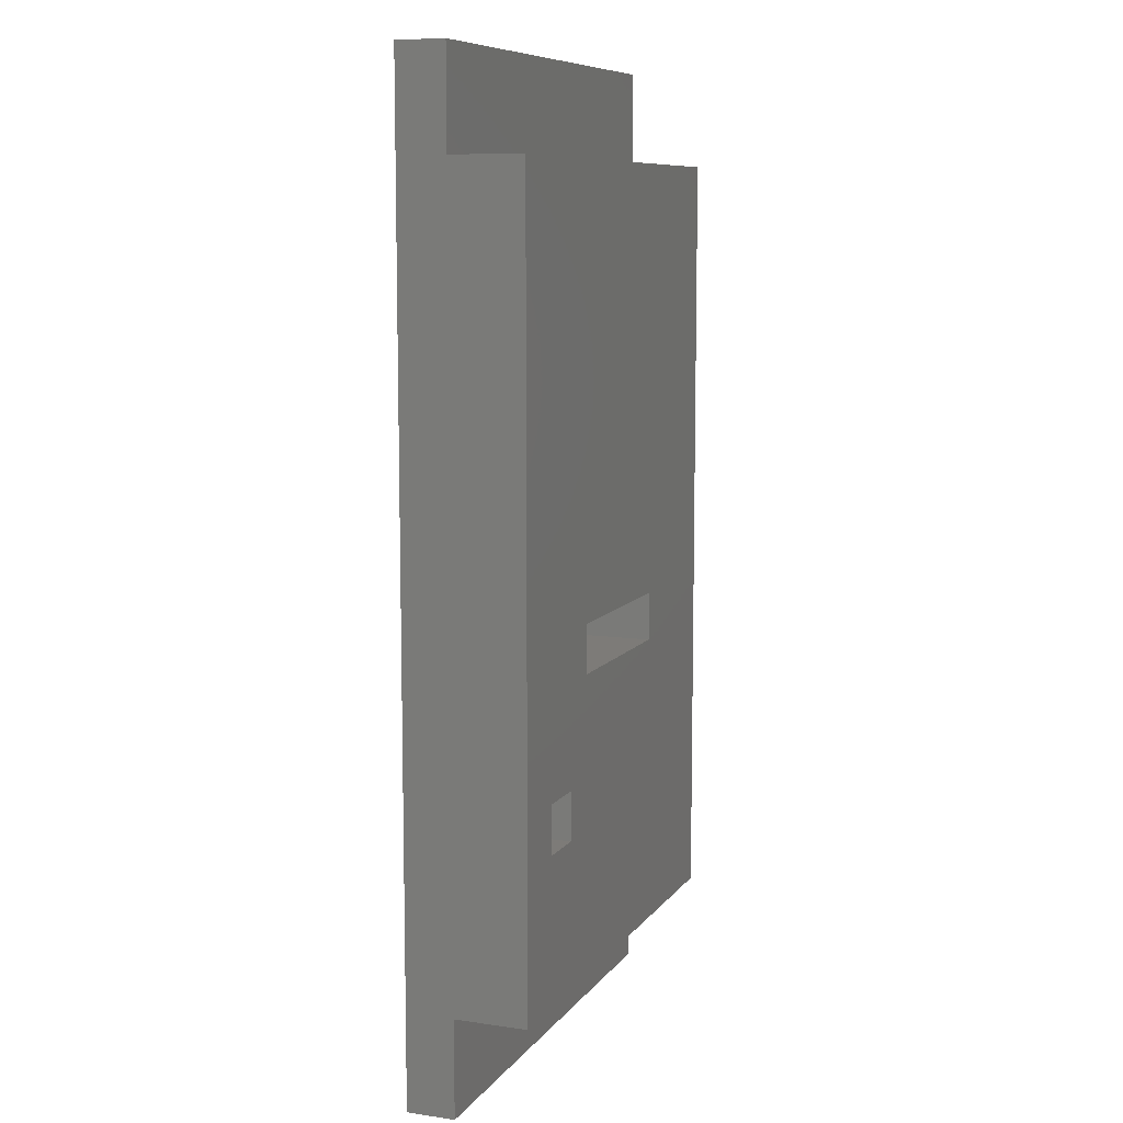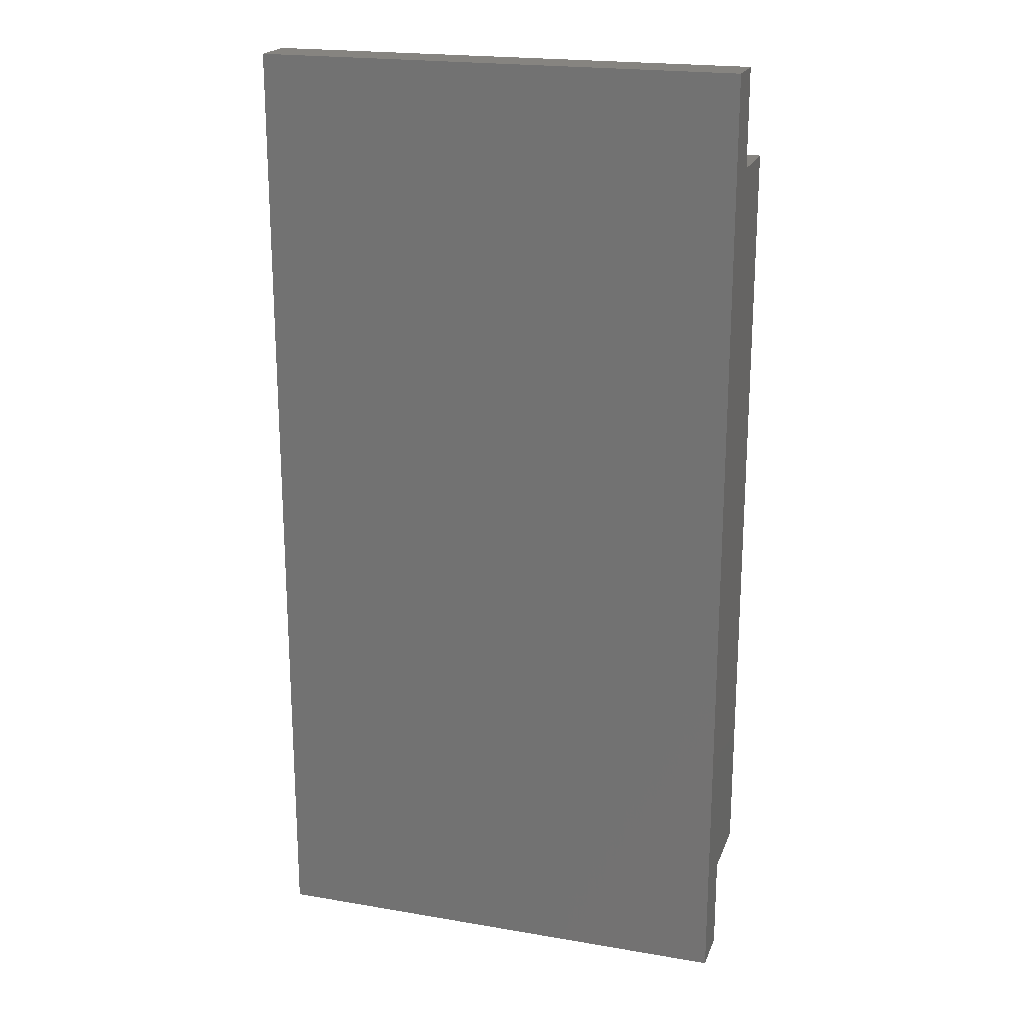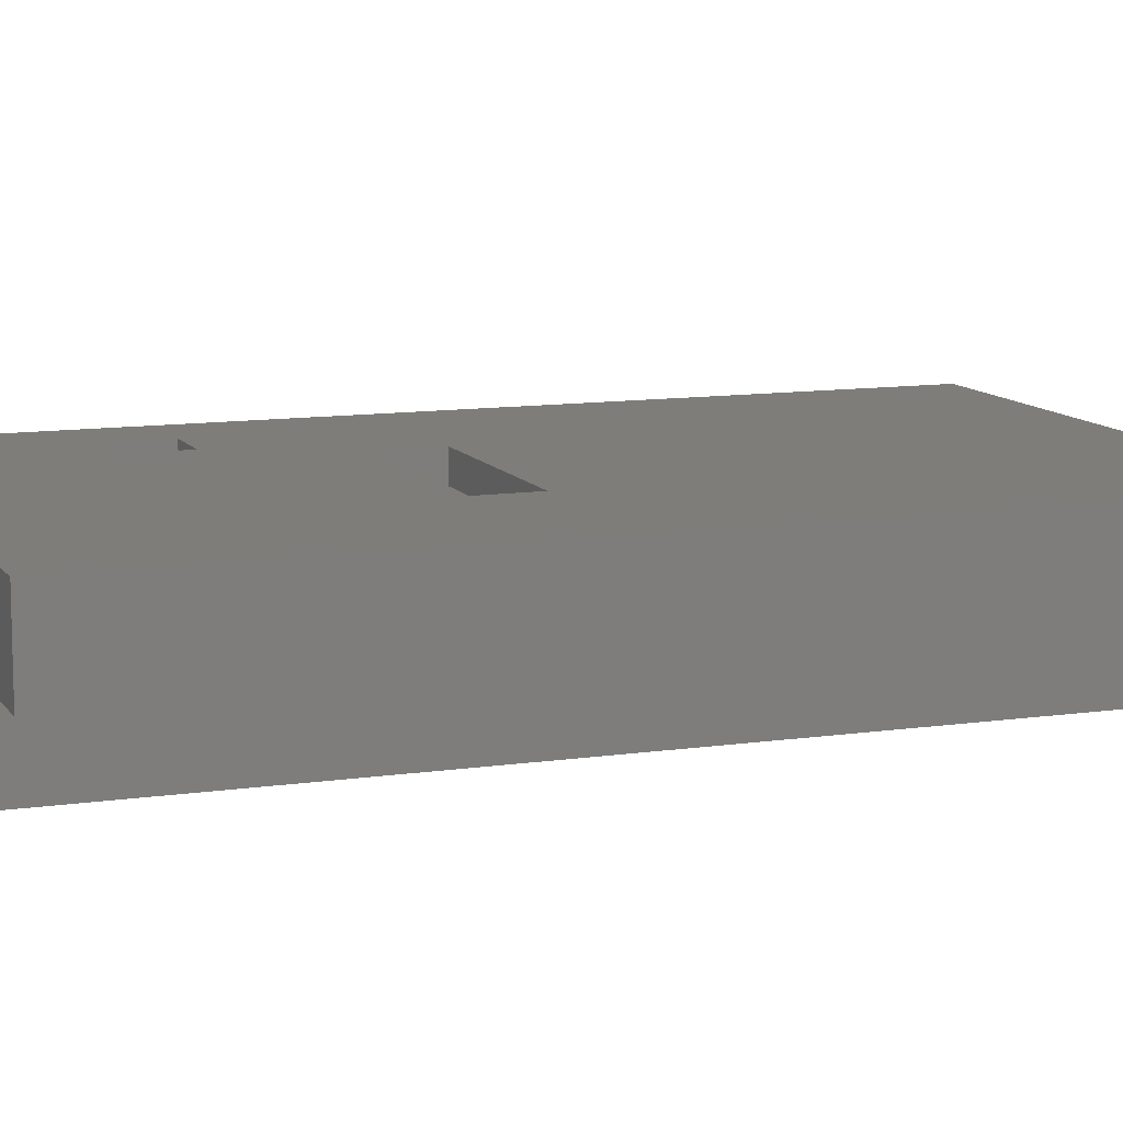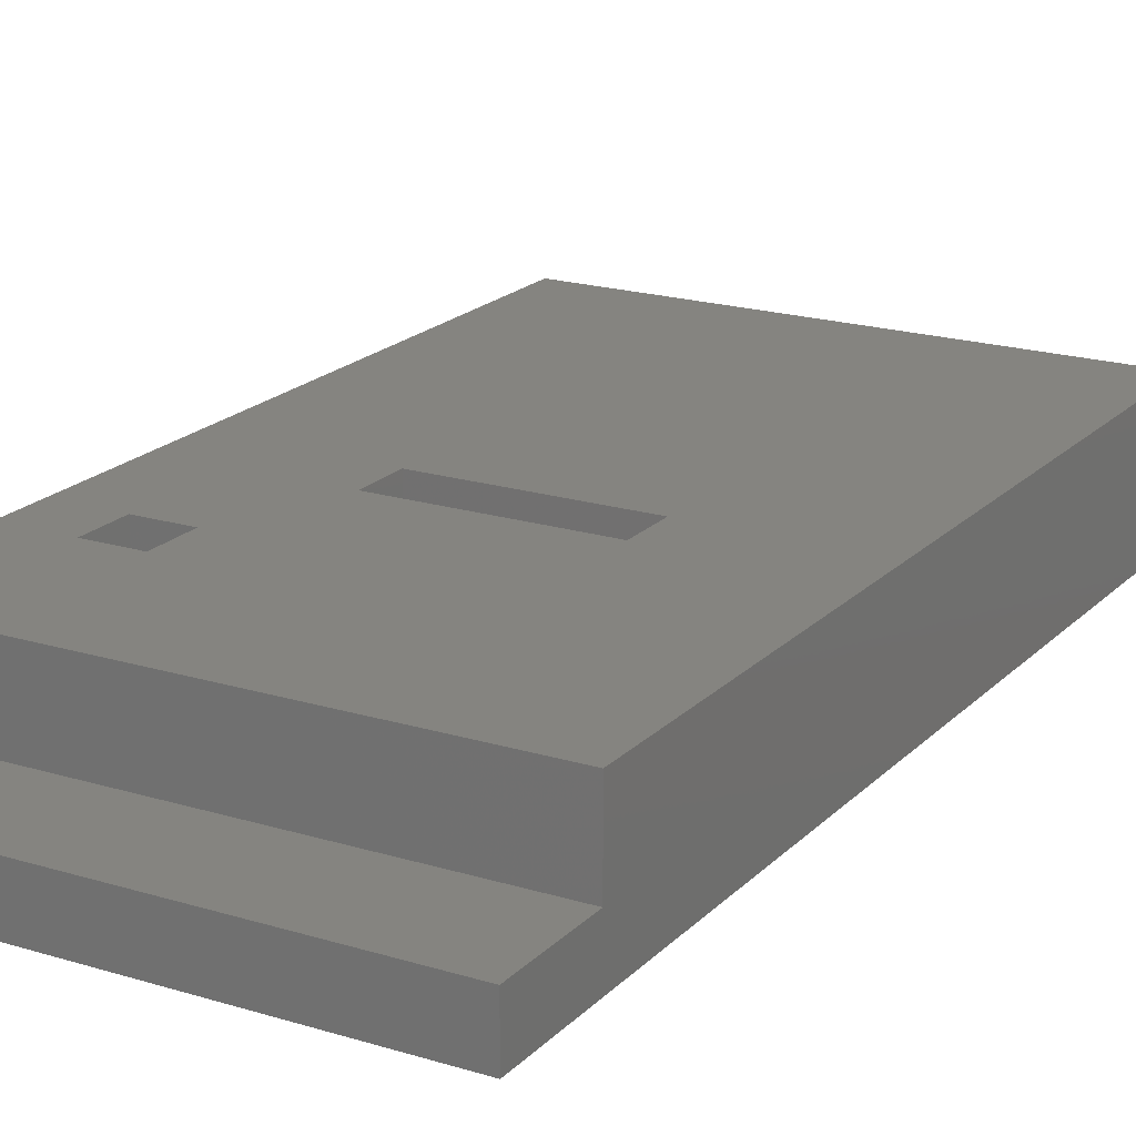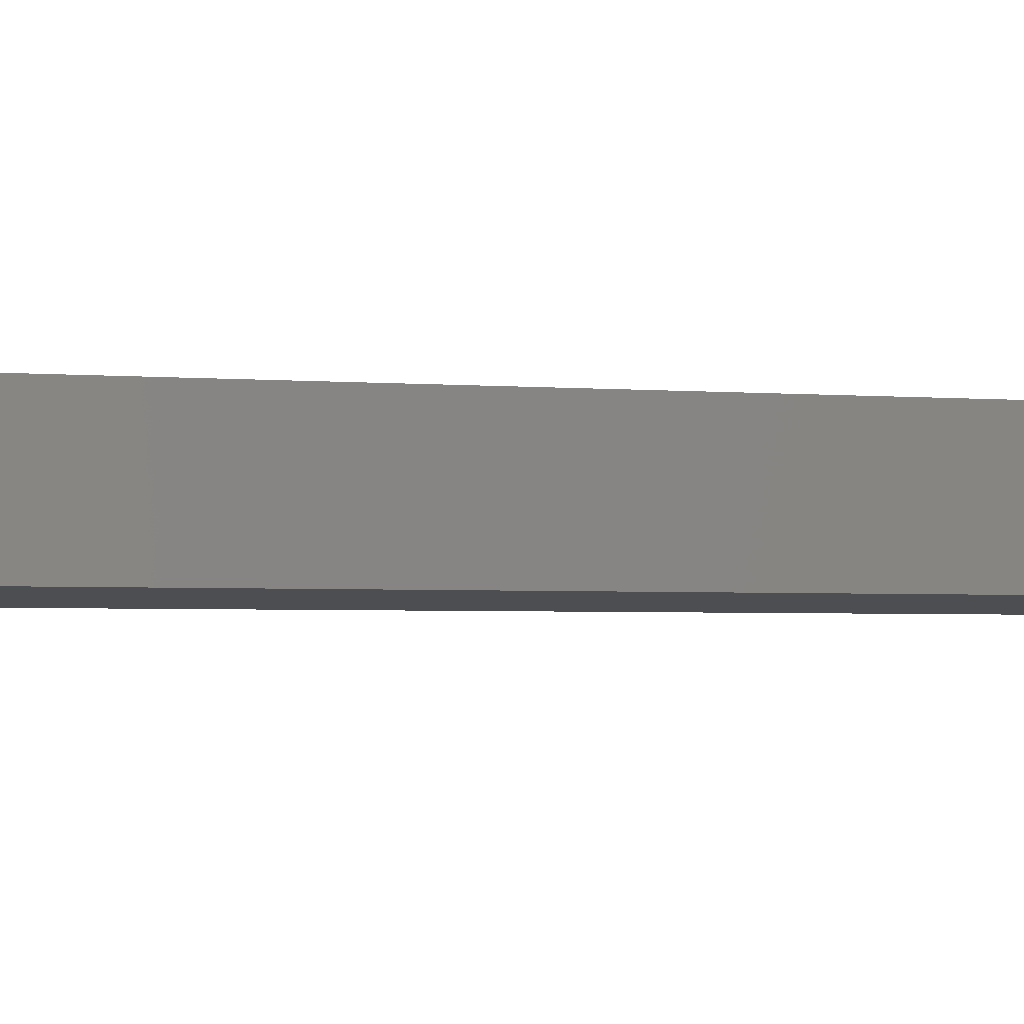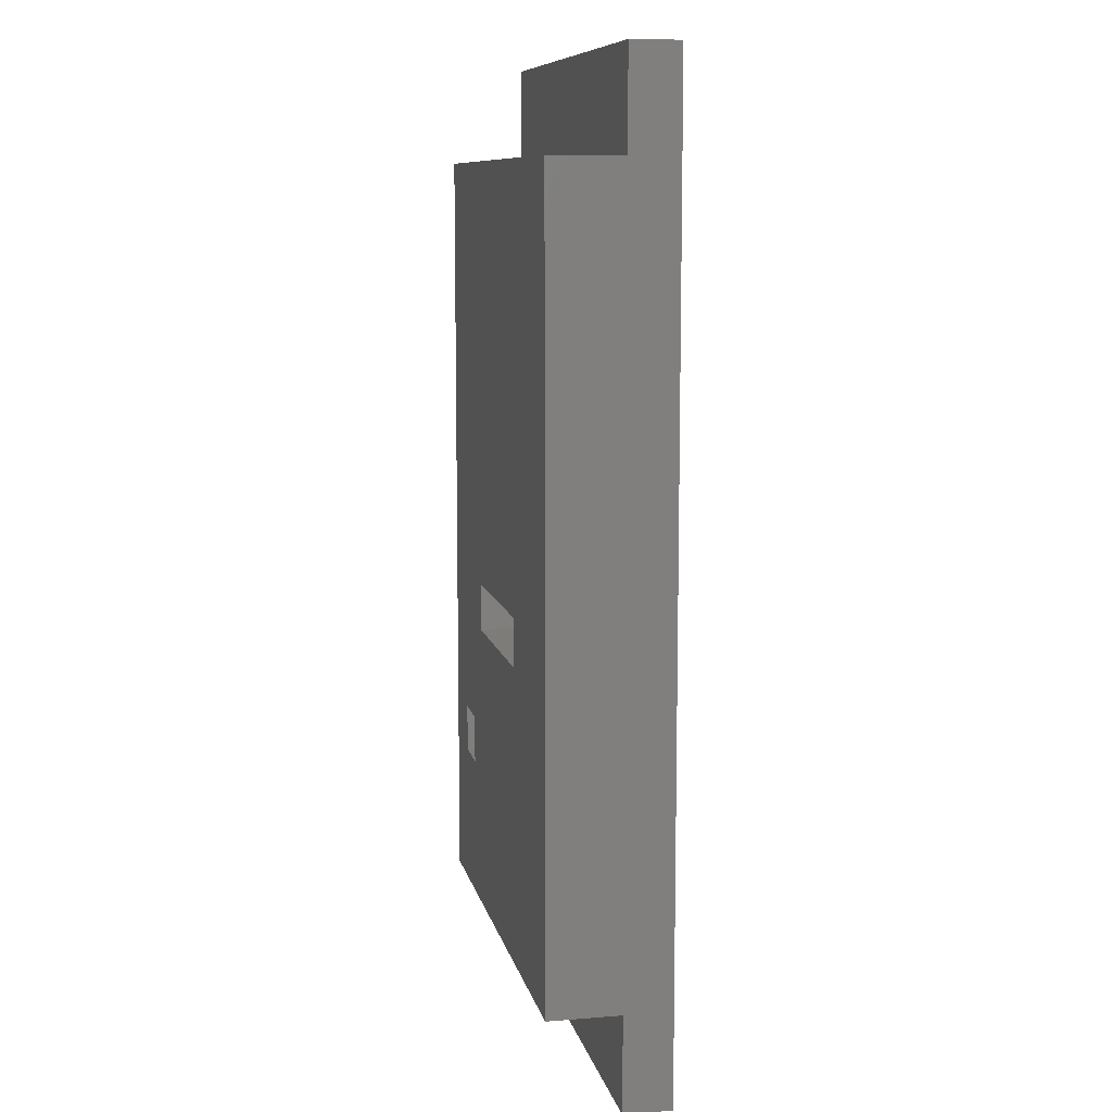
<metadata>
{"format":"stl","ext":"stl","renderer":"f3d","projection":"perspective","resolution":1024,"background":"white","views":[{"elev":9.0,"azim":-69.0,"up":"+Y"},{"elev":20.5,"azim":-162.8,"up":"+Y"},{"elev":10.7,"azim":69.6,"up":"+Z"},{"elev":19.5,"azim":29.9,"up":"+Z"},{"elev":-3.2,"azim":-105.5,"up":"+Z"},{"elev":9.6,"azim":78.2,"up":"+Y"}]}
</metadata>
<code>
# stl→obj: 32 verts, 60 faces
v 0 0 0
v 0 0 2
v 0 40 0
v 0 4 2
v 0 4 5
v 0 36 2
v 0 36 5
v 0 40 2
v 20 0 0
v 20 0 2
v 20 40 0
v 20 40 2
v 20 36 2
v 20 36 5
v 2.5 10 5
v 20 4 5
v 4.5 10 5
v 2.5 12 5
v 6.25 16.25 5
v 4.5 12 5
v 6.25 18.25 5
v 13.75 18.25 5
v 13.75 16.25 5
v 20 4 2
v 2.5 12 2
v 2.5 10 2
v 4.5 10 2
v 4.5 12 2
v 6.25 18.25 2
v 6.25 16.25 2
v 13.75 16.25 2
v 13.75 18.25 2
f 1 2 3
f 3 2 4
f 3 4 5
f 6 5 7
f 3 5 6
f 8 3 6
f 2 1 9
f 10 2 9
f 1 3 9
f 9 3 11
f 3 8 11
f 11 8 12
f 8 6 13
f 12 8 13
f 6 7 13
f 13 7 14
f 15 5 16
f 17 15 16
f 7 5 15
f 7 15 18
f 19 20 16
f 7 18 20
f 7 20 19
f 21 22 7
f 7 19 21
f 14 22 16
f 14 7 22
f 22 23 16
f 20 17 16
f 23 19 16
f 5 4 24
f 16 5 24
f 4 2 10
f 24 4 10
f 10 9 11
f 24 10 11
f 13 24 11
f 12 13 11
f 14 24 13
f 16 24 14
f 25 18 15
f 26 25 15
f 17 27 15
f 15 27 26
f 20 28 17
f 17 28 27
f 28 20 18
f 25 28 18
f 29 21 19
f 30 29 19
f 23 31 19
f 19 31 30
f 22 32 23
f 23 32 31
f 32 22 21
f 29 32 21
f 25 26 27
f 28 25 27
f 29 30 31
f 32 29 31

</code>
